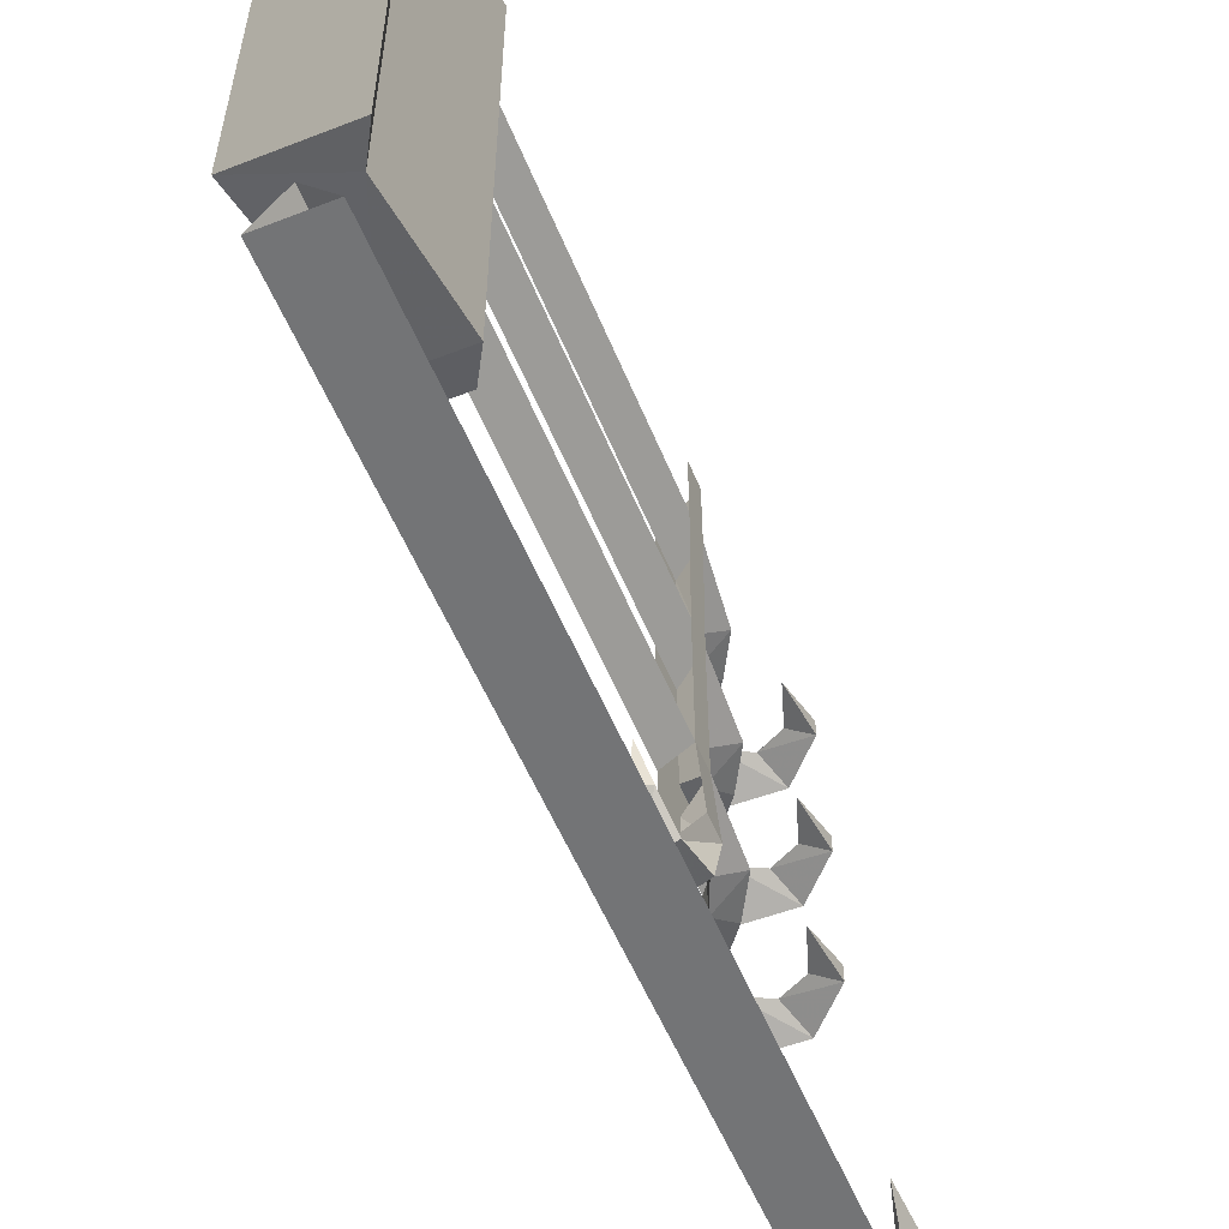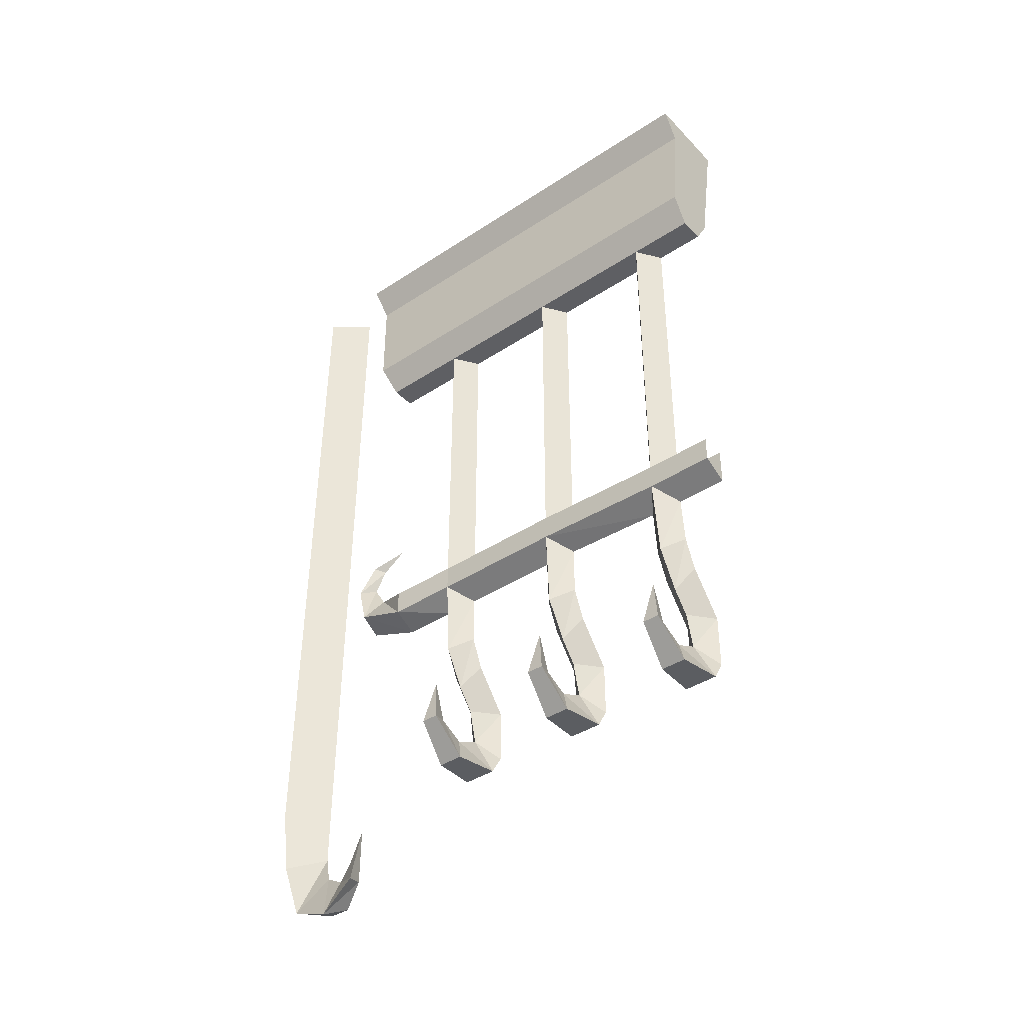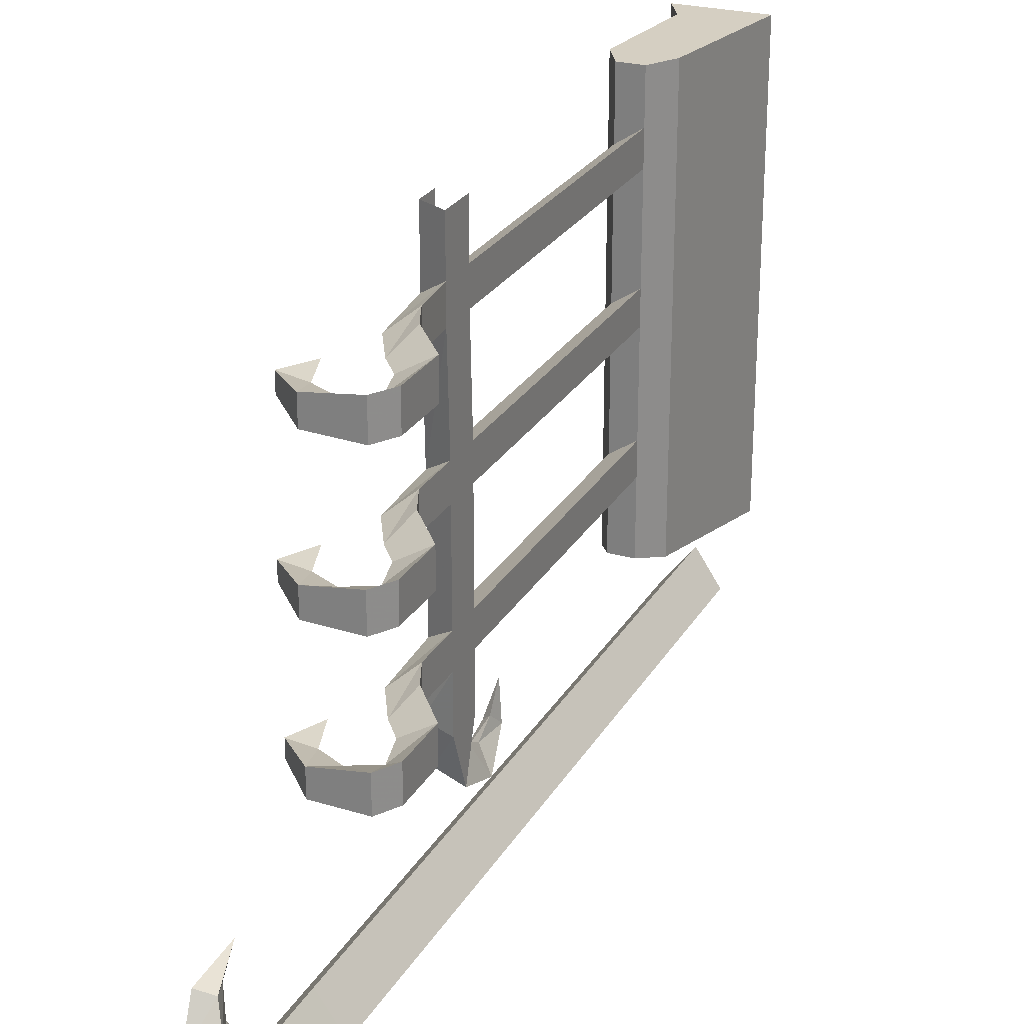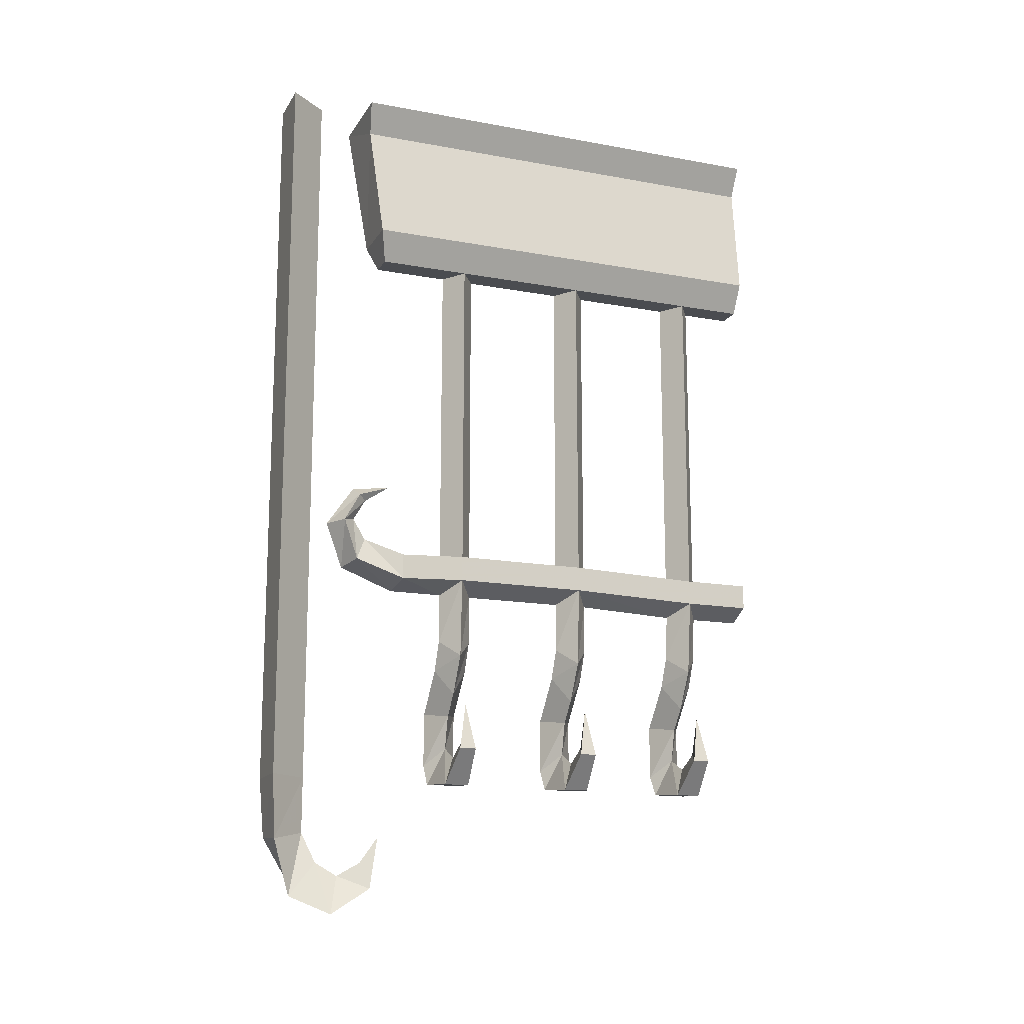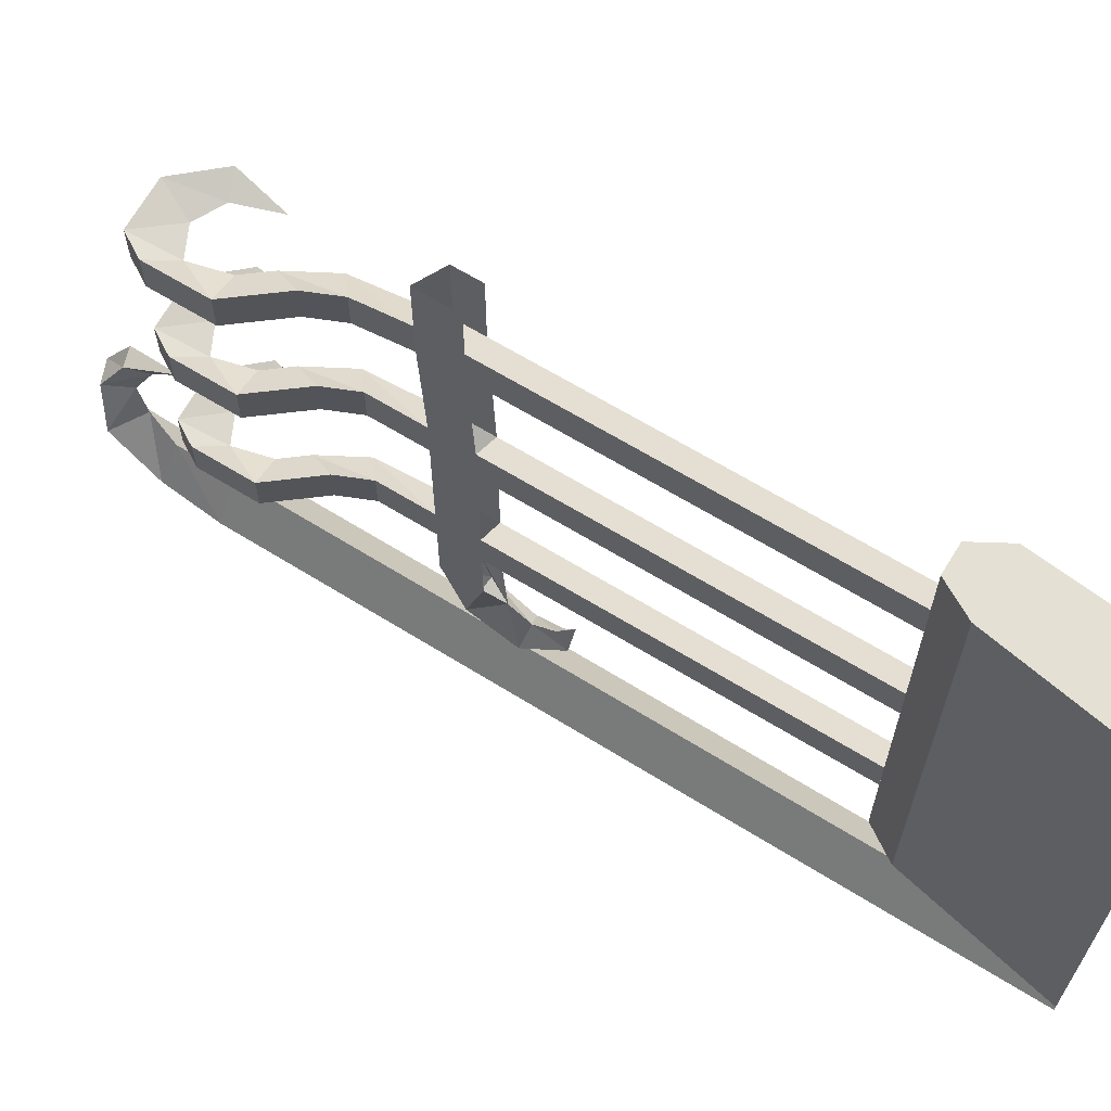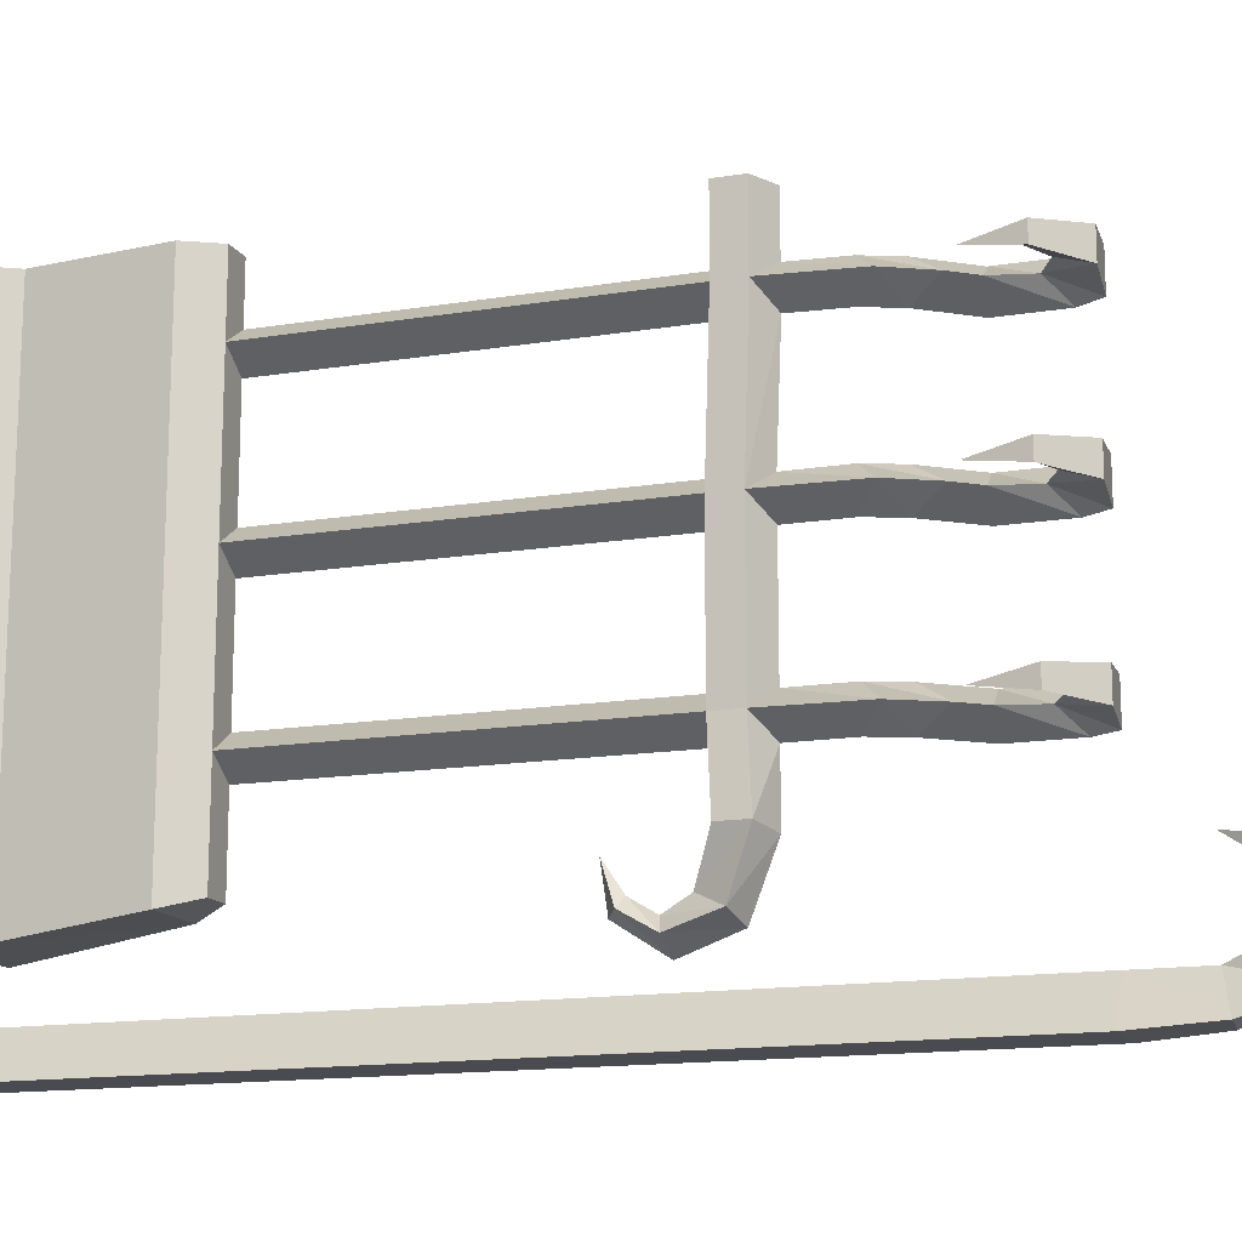
<metadata>
{"format":"obj","ext":"obj","renderer":"f3d","projection":"perspective","resolution":1024,"background":"white","views":[{"elev":-56.1,"azim":-157.8,"up":"+Z"},{"elev":-40.6,"azim":-51.2,"up":"+Y"},{"elev":25.9,"azim":23.9,"up":"+Z"},{"elev":-15.1,"azim":-111.4,"up":"+Y"},{"elev":65.5,"azim":121.7,"up":"+Z"},{"elev":-14.6,"azim":-70.3,"up":"+Z"}]}
</metadata>
<code>
v -0.4141 -0.9297 0.09375
v -0.4609 -0.9297 0.125
v -0.4609 -0.3281 0.125
v -0.4141 -0.3281 0.09375
v -0.4141 -0.9297 0.1562
v -0.4141 -1 0.1562
v -0.4141 -1 0.09375
v -0.4141 -1 -0.09375
v -0.4141 -0.9297 -0.09375
v -0.4141 -1 -0.1562
v -0.4141 -0.9297 -0.1562
v -0.4141 -0.3281 -0.1562
v -0.4141 -0.3281 -0.09375
v -0.4609 -0.9297 -0.125
v -0.4609 -0.3281 -0.125
v -0.4141 -0.3281 0.1562
v -0.4141 -0.9375 0.3438
v -0.4609 -0.9375 0.375
v -0.4609 -0.3281 0.375
v -0.4141 -0.3281 0.3438
v -0.4141 -0.9375 0.4062
v -0.4141 -1.008 0.4062
v -0.4141 -1.008 0.3438
v -0.4141 -0.3281 0.4062
v -0.4609 -0.9766 0.125
v -0.4609 -0.9766 -0.125
v -0.4531 -1.125 -0.125
v -0.4141 -1.094 -0.09375
v -0.4141 -1.094 -0.1562
v -0.4688 -0.9844 -0.25
v -0.4141 -1 -0.2578
v -0.4141 -0.9297 -0.2578
v -0.4141 -0.9609 -0.3594
v -0.4375 -0.9062 -0.3203
v -0.4141 -0.875 -0.3906
v -0.4375 -0.8672 -0.3438
v -0.4688 -0.9531 -0.3438
v -0.4688 -0.9375 -0.25
v -0.4609 -0.9844 0.375
v -0.4453 -1.125 0.375
v -0.4062 -1.094 0.4062
v -0.4062 -1.094 0.3438
v -0.4531 -1.125 0.125
v -0.4141 -1.094 0.1562
v -0.4141 -1.094 0.09375
v -0.3906 -1.148 0.09375
v -0.4141 -1.195 0.125
v -0.3906 -1.148 0.1562
v -0.3281 -1.227 0.1562
v -0.3281 -1.227 0.09375
v -0.3828 -1.234 0.125
v -0.3672 -1.297 0.125
v -0.3281 -1.328 0.1562
v -0.3281 -1.328 0.09375
v -0.3516 -1.367 0.09375
v -0.4375 -1.375 0.1016
v -0.4141 -1.32 0.125
v -0.3516 -1.367 0.1562
v -0.4375 -1.375 0.1484
v -0.5 -1.312 0.1406
v -0.5 -1.312 0.1094
v -0.4609 -1.297 0.125
v -0.4141 -1.008 0.5
v -0.4609 -0.9844 0.5
v -0.4141 -0.9375 0.5
v -0.4609 -0.9375 0.5
v -0.3828 -1.148 0.3438
v -0.4062 -1.195 0.375
v -0.3828 -1.148 0.4062
v -0.3203 -1.227 0.4062
v -0.3203 -1.227 0.3438
v -0.375 -1.234 0.375
v -0.3594 -1.297 0.375
v -0.3203 -1.328 0.4062
v -0.3203 -1.328 0.3438
v -0.3438 -1.367 0.3438
v -0.4297 -1.375 0.3516
v -0.4062 -1.32 0.375
v -0.3438 -1.367 0.4062
v -0.4297 -1.375 0.3984
v -0.4922 -1.312 0.3906
v -0.4922 -1.312 0.3594
v -0.4531 -1.297 0.375
v -0.4844 -1.227 0.125
v -0.4766 -1.227 0.375
v -0.4141 -0.3281 0.5
v -0.4609 -0.3281 0.5
v -0.4609 -0.3281 -0.2969
v -0.4141 -0.3281 -0.2969
v -0.3828 -0.2734 0.5
v -0.4922 -0.2734 0.5
v -0.4922 -0.2734 -0.3125
v -0.3828 -0.2734 -0.3125
v -0.3359 0 0.5
v -0.4688 -0.05469 0.5
v -0.4688 -0.05469 -0.3359
v -0.3359 0 -0.3438
v -0.5 0 0.5
v -0.5 0 -0.3438
v -0.3906 -1.148 -0.1562
v -0.4141 -1.195 -0.125
v -0.3906 -1.148 -0.09375
v -0.3281 -1.227 -0.09375
v -0.3281 -1.227 -0.1562
v -0.3828 -1.234 -0.125
v -0.3672 -1.297 -0.125
v -0.3281 -1.328 -0.09375
v -0.3281 -1.328 -0.1562
v -0.3516 -1.367 -0.1562
v -0.4375 -1.375 -0.1484
v -0.4141 -1.32 -0.125
v -0.3516 -1.367 -0.09375
v -0.4375 -1.375 -0.1016
v -0.5 -1.312 -0.1094
v -0.5 -1.312 -0.1406
v -0.4609 -1.297 -0.125
v -0.4844 -1.227 -0.125
v -0.4922 -1.375 -0.5
v -0.4375 -1.375 -0.4297
v -0.4297 0 -0.4297
v -0.4844 0 -0.5
v -0.3906 -1.375 -0.5
v -0.3984 -1.484 -0.4922
v -0.4844 -1.492 -0.4922
v -0.4375 -1.477 -0.4297
v -0.3828 0 -0.5
v -0.4609 -0.875 -0.3672
v -0.4531 -0.8203 -0.3359
v -0.4297 -0.8047 -0.3438
v -0.4375 -0.8281 -0.3203
v -0.4375 -0.7969 -0.2734
v -0.4766 -1.594 -0.4609
v -0.4531 -1.531 -0.4062
v -0.4062 -1.578 -0.4375
v -0.4375 -1.602 -0.3672
v -0.4844 -1.625 -0.3828
v -0.4609 -1.555 -0.3672
v -0.4766 -1.531 -0.3281
v -0.4609 -1.57 -0.3203
v -0.4922 -1.578 -0.3125
v -0.4844 -1.484 -0.2969
f 1 2 3
f 1 3 4
f 1 5 6
f 1 6 7
f 1 7 8
f 1 8 9
f 9 8 10
f 9 10 11
f 9 13 14
f 14 13 15
f 14 15 11
f 11 15 12
f 2 5 16
f 2 16 3
f 17 18 19
f 17 19 20
f 17 21 22
f 17 22 23
f 17 23 6
f 17 6 5
f 18 21 24
f 18 24 19
f 1 2 25
f 1 25 7
f 8 26 27
f 8 27 28
f 8 28 10
f 10 28 29
f 10 29 26
f 10 31 11
f 11 31 32
f 32 31 33
f 32 33 34
f 34 33 35
f 34 35 36
f 34 36 37
f 34 37 30
f 34 30 38
f 38 30 26
f 38 26 14
f 14 26 25
f 14 25 2
f 2 25 39
f 2 39 18
f 18 39 21
f 21 39 22
f 22 39 40
f 22 40 41
f 22 41 23
f 23 41 42
f 23 42 39
f 6 25 43
f 6 43 44
f 6 44 7
f 7 44 45
f 7 45 25
f 25 45 43
f 43 45 46
f 43 46 47
f 43 47 44
f 44 47 48
f 44 48 45
f 45 48 46
f 46 48 49
f 46 49 50
f 46 50 47
f 47 50 51
f 47 51 48
f 48 51 49
f 49 51 52
f 49 52 53
f 49 53 50
f 50 53 54
f 50 54 51
f 51 54 52
f 52 54 55
f 52 55 56
f 52 56 57
f 52 57 58
f 52 58 53
f 56 61 57
f 57 61 62
f 57 62 59
f 57 59 58
f 17 18 39
f 17 39 23
f 63 22 65
f 65 22 21
f 64 66 18
f 64 18 39
f 39 42 40
f 40 42 67
f 40 67 68
f 40 68 41
f 41 68 69
f 41 69 42
f 42 69 67
f 67 69 70
f 67 70 71
f 67 71 68
f 68 71 72
f 68 72 69
f 69 72 70
f 70 72 73
f 70 73 74
f 70 74 71
f 71 74 75
f 71 75 72
f 72 75 73
f 73 75 76
f 73 76 77
f 73 77 78
f 73 78 79
f 73 79 74
f 77 82 78
f 78 82 83
f 78 83 80
f 78 80 79
f 59 62 60
f 60 62 84
f 61 84 62
f 80 83 81
f 81 83 85
f 82 85 83
f 26 29 27
f 27 29 100
f 27 100 101
f 27 101 28
f 28 101 102
f 28 102 29
f 29 102 100
f 100 102 103
f 100 103 104
f 100 104 101
f 101 104 105
f 101 105 102
f 102 105 103
f 103 105 106
f 103 106 107
f 103 107 104
f 104 107 108
f 104 108 105
f 105 108 106
f 106 108 109
f 106 109 110
f 106 110 111
f 106 111 112
f 106 112 107
f 110 115 111
f 111 115 116
f 111 116 113
f 111 113 112
f 113 116 114
f 114 116 117
f 115 117 116
f 118 119 120
f 118 120 121
f 118 124 119
f 119 124 125
f 119 125 122
f 119 122 126
f 119 126 120
f 33 37 127
f 33 127 35
f 35 127 128
f 35 128 129
f 35 129 36
f 36 129 130
f 36 130 127
f 36 127 37
f 127 130 128
f 128 130 131
f 128 131 129
f 129 131 130
f 125 124 132
f 125 132 133
f 125 133 123
f 125 123 122
f 123 133 134
f 132 134 135
f 132 135 136
f 132 136 133
f 133 136 137
f 133 137 134
f 134 137 135
f 135 137 138
f 135 138 139
f 135 139 136
f 136 139 140
f 136 140 137
f 137 140 138
f 138 140 141
f 138 141 139
f 139 141 140
f 1 4 5
f 9 11 12
f 9 12 13
f 5 4 16
f 17 20 21
f 21 20 24
f 7 25 26
f 7 26 8
f 10 26 30
f 10 30 31
f 23 39 25
f 23 25 6
f 53 58 54
f 54 58 55
f 55 58 59
f 55 59 56
f 56 59 60
f 56 60 61
f 63 64 39
f 63 39 22
f 74 79 75
f 75 79 76
f 76 79 80
f 76 80 77
f 77 80 81
f 77 81 82
f 60 84 61
f 81 85 82
f 107 112 108
f 108 112 109
f 109 112 113
f 109 113 110
f 110 113 114
f 110 114 115
f 114 117 115
f 118 121 122
f 118 122 123
f 118 123 124
f 122 121 126
f 31 30 37
f 31 37 33
f 123 134 124
f 124 134 132
f 86 87 88
f 86 88 89
f 86 89 90
f 86 90 91
f 86 91 87
f 87 91 92
f 87 92 88
f 88 92 93
f 88 93 89
f 89 93 90
f 90 94 95
f 90 95 91
f 92 96 93
f 93 96 97
f 95 94 98
f 95 98 99
f 95 99 96
f 96 99 97
f 90 93 94
f 91 95 96
f 91 96 92
f 93 97 94

</code>
